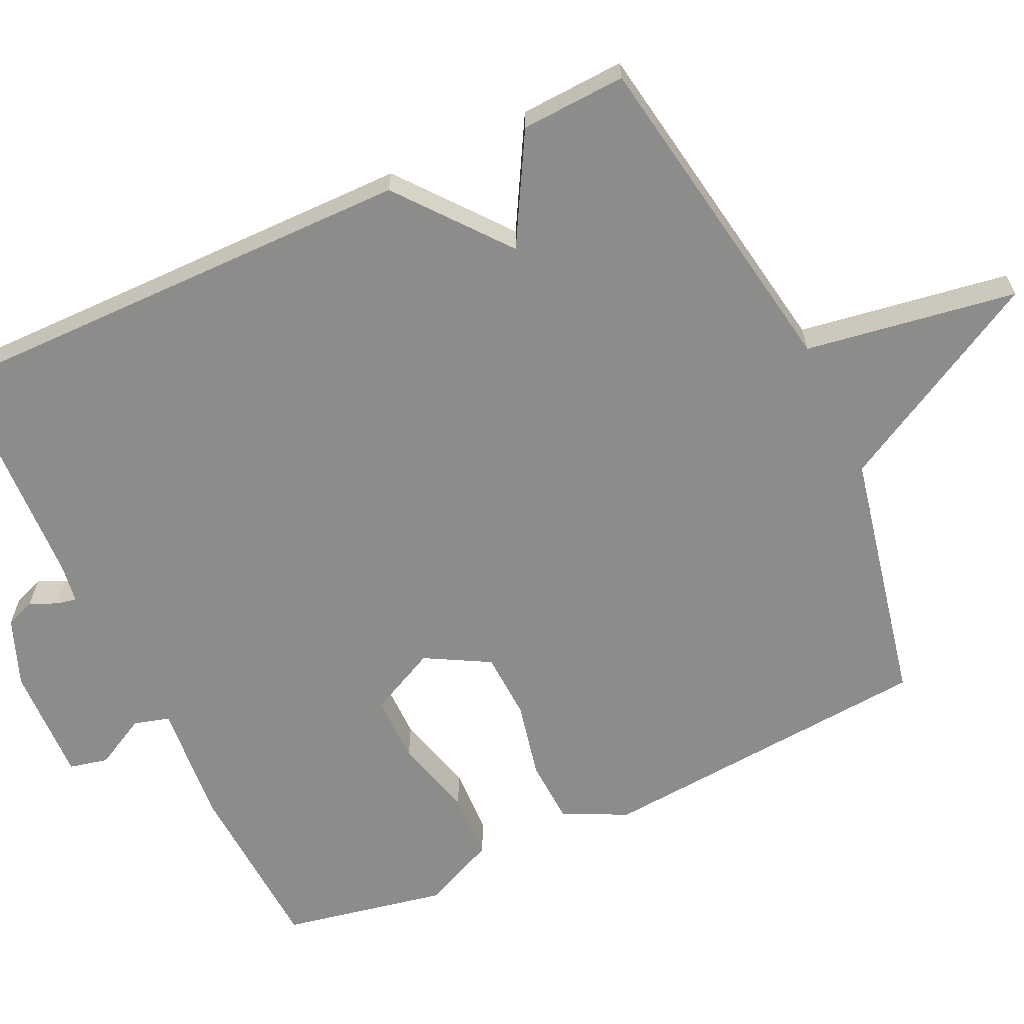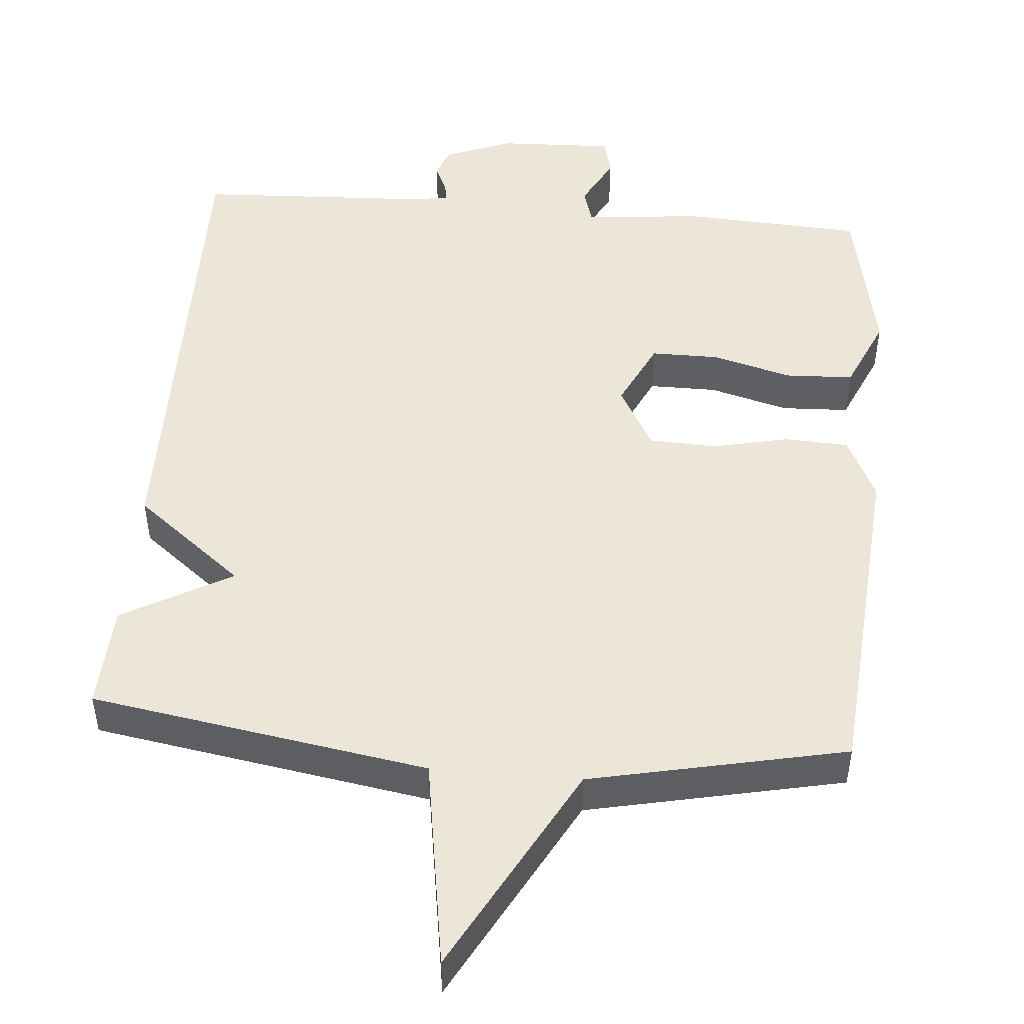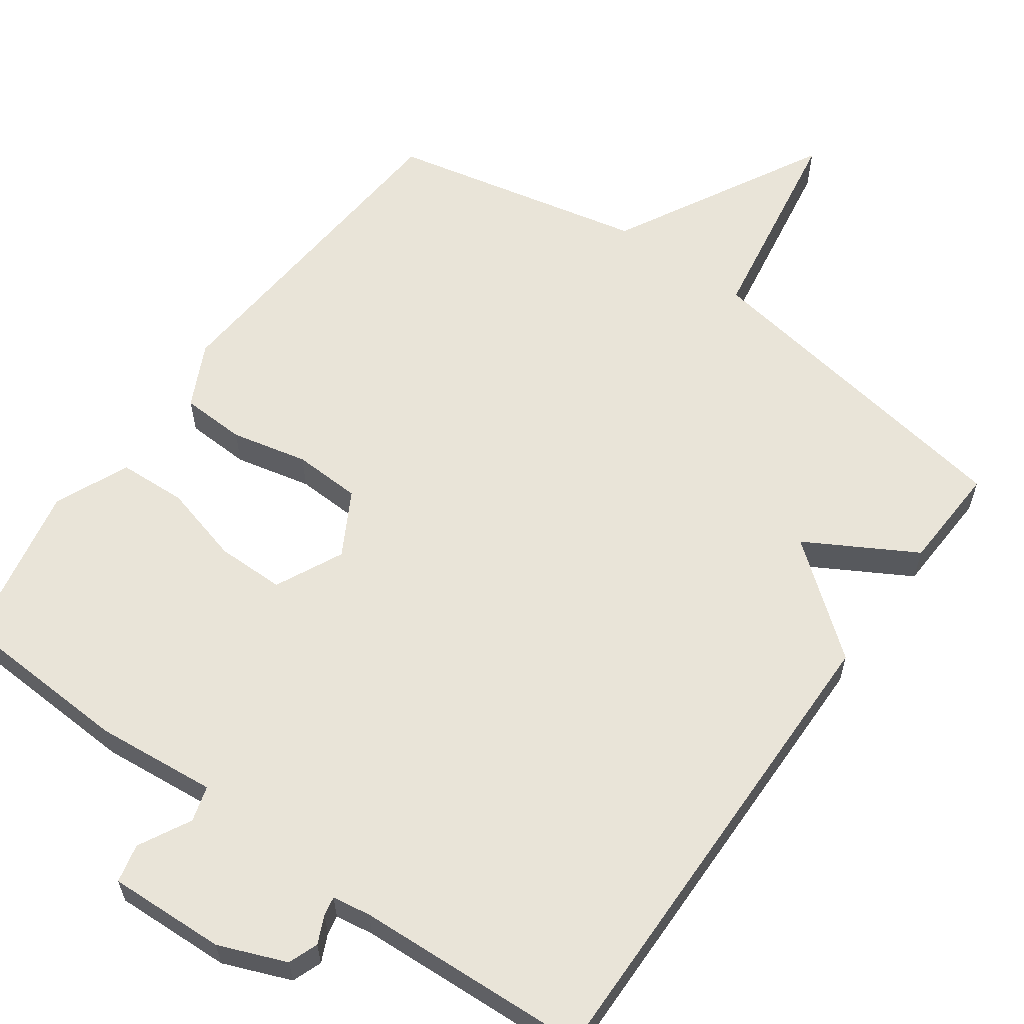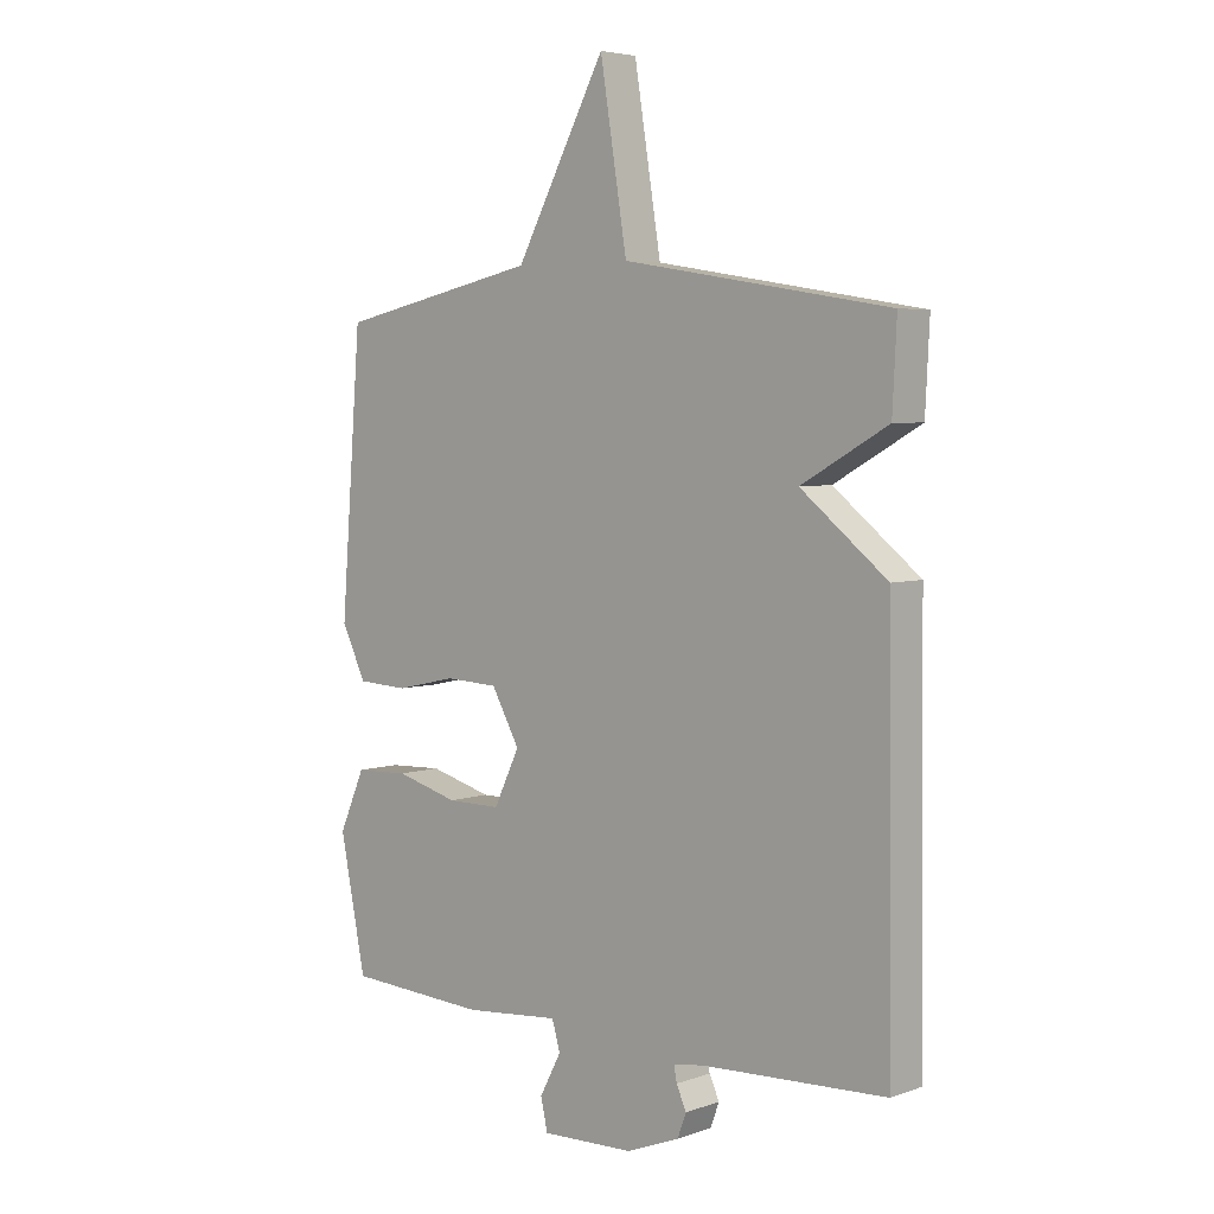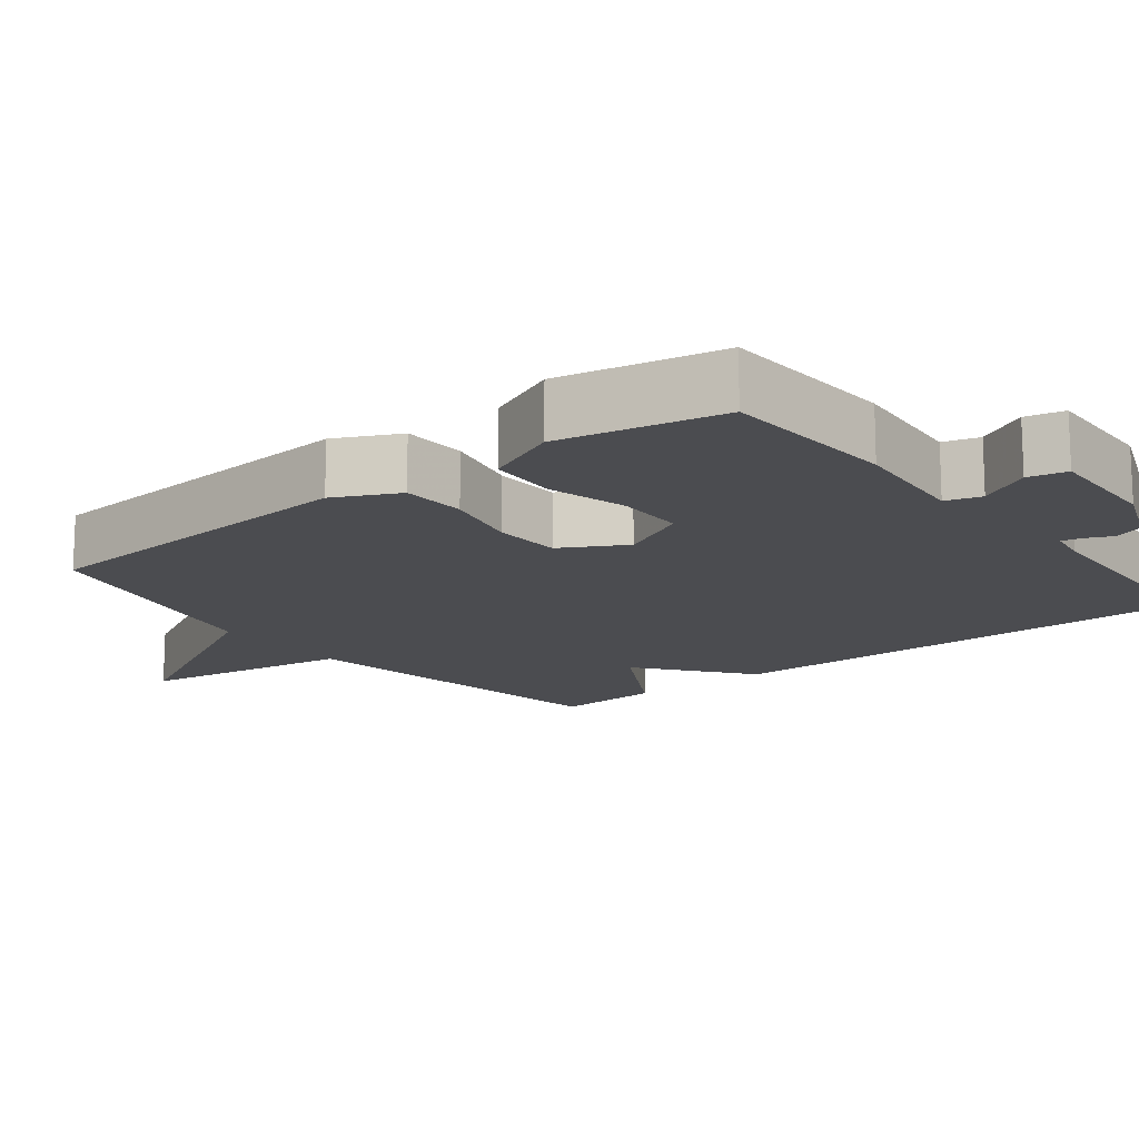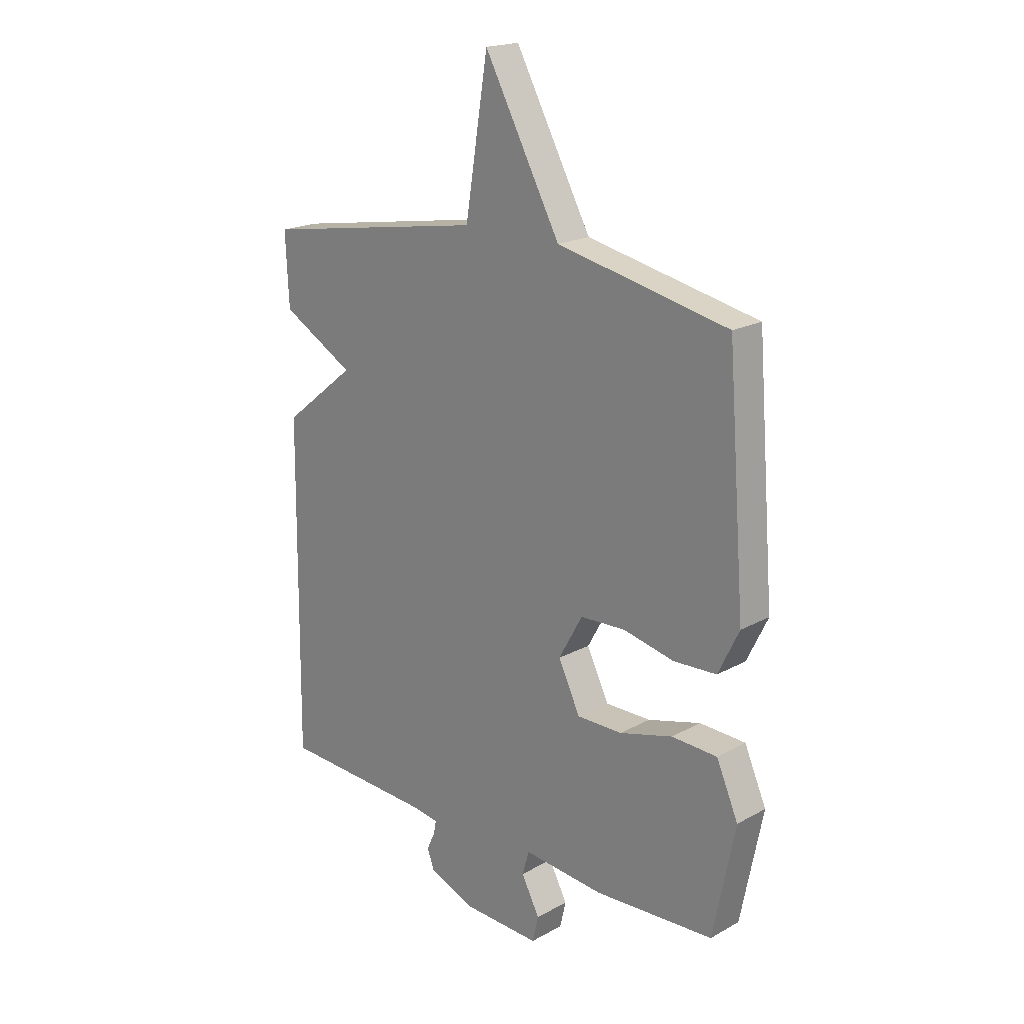
<metadata>
{"format":"obj","ext":"obj","renderer":"f3d","projection":"perspective","resolution":1024,"background":"white","views":[{"elev":-64.1,"azim":-64.7,"up":"+Y"},{"elev":48.8,"azim":4.9,"up":"+Y"},{"elev":60.4,"azim":-144.5,"up":"+Y"},{"elev":4.9,"azim":-137.4,"up":"+Z"},{"elev":-15.2,"azim":128.1,"up":"+Y"},{"elev":19.4,"azim":44.3,"up":"+Z"}]}
</metadata>
<code>
v -0.5 0.07 -0.5
v -0.493 0.07 0.158
v -0.346 0.07 0.275
v -0.493 0.07 0.358
v -0.5 0.07 0.5
v -0.045 0.07 0.574
v 0.001 0.07 0.859
v 0.155 0.07 0.574
v 0.5 0.07 0.5
v 0.536 0.07 0.043
v 0.494 0.07 -0.043
v 0.407 0.07 -0.047
v 0.304 0.07 -0.024
v 0.213 0.07 -0.028
v 0.165 0.07 -0.114
v 0.209 0.07 -0.205
v 0.301 0.07 -0.205
v 0.408 0.07 -0.176
v 0.5 0.07 -0.18
v 0.544 0.07 -0.28
v 0.5 0.07 -0.5
v 0.259 0.07 -0.513
v 0.096 0.07 -0.498
v 0.082 0.07 -0.546
v 0.119 0.07 -0.616
v 0.107 0.07 -0.668
v -0.051 0.07 -0.662
v -0.142 0.07 -0.626
v -0.157 0.07 -0.586
v -0.14 0.07 -0.549
v -0.135 0.07 -0.523
v -0.187 0.07 -0.515
v -0.5 0 -0.5
v -0.493 0 0.158
v -0.346 0 0.275
v -0.493 0 0.358
v -0.5 0 0.5
v -0.045 0 0.574
v 0.001 0 0.859
v 0.155 0 0.574
v 0.5 0 0.5
v 0.536 0 0.043
v 0.494 0 -0.043
v 0.407 0 -0.047
v 0.304 0 -0.024
v 0.213 0 -0.028
v 0.165 0 -0.114
v 0.209 0 -0.205
v 0.301 0 -0.205
v 0.408 0 -0.176
v 0.5 0 -0.18
v 0.544 0 -0.28
v 0.5 0 -0.5
v 0.259 0 -0.513
v 0.096 0 -0.498
v 0.082 0 -0.546
v 0.119 0 -0.616
v 0.107 0 -0.668
v -0.051 0 -0.662
v -0.142 0 -0.626
v -0.157 0 -0.586
v -0.14 0 -0.549
v -0.135 0 -0.523
v -0.187 0 -0.515
f 28 29 30
f 27 28 30
f 26 27 30
f 25 26 30
f 24 25 30
f 23 24 30 31
f 21 22 23
f 20 21 23
f 19 20 23
f 18 19 23
f 17 18 23
f 23 31 32
f 17 23 32
f 16 17 32
f 11 12 13
f 10 11 13
f 9 10 13
f 8 9 13
f 8 13 14
f 7 8 14
f 6 7 14
f 5 6 14
f 4 5 14
f 3 4 14
f 1 2 3
f 32 1 3
f 16 32 3
f 15 16 3
f 3 14 15
f 62 61 60
f 62 60 59
f 62 59 58
f 62 58 57
f 62 57 56
f 63 62 56 55
f 55 54 53
f 55 53 52
f 55 52 51
f 55 51 50
f 55 50 49
f 64 63 55
f 64 55 49
f 64 49 48
f 45 44 43
f 45 43 42
f 45 42 41
f 45 41 40
f 46 45 40
f 46 40 39
f 46 39 38
f 46 38 37
f 46 37 36
f 46 36 35
f 35 34 33
f 35 33 64
f 35 64 48
f 35 48 47
f 47 46 35
f 1 33 34 2
f 2 34 35 3
f 3 35 36 4
f 4 36 37 5
f 5 37 38 6
f 6 38 39 7
f 7 39 40 8
f 8 40 41 9
f 9 41 42 10
f 10 42 43 11
f 11 43 44 12
f 12 44 45 13
f 13 45 46 14
f 14 46 47 15
f 15 47 48 16
f 16 48 49 17
f 17 49 50 18
f 18 50 51 19
f 19 51 52 20
f 20 52 53 21
f 21 53 54 22
f 22 54 55 23
f 23 55 56 24
f 24 56 57 25
f 25 57 58 26
f 26 58 59 27
f 27 59 60 28
f 28 60 61 29
f 29 61 62 30
f 30 62 63 31
f 31 63 64 32
f 32 64 33 1

</code>
